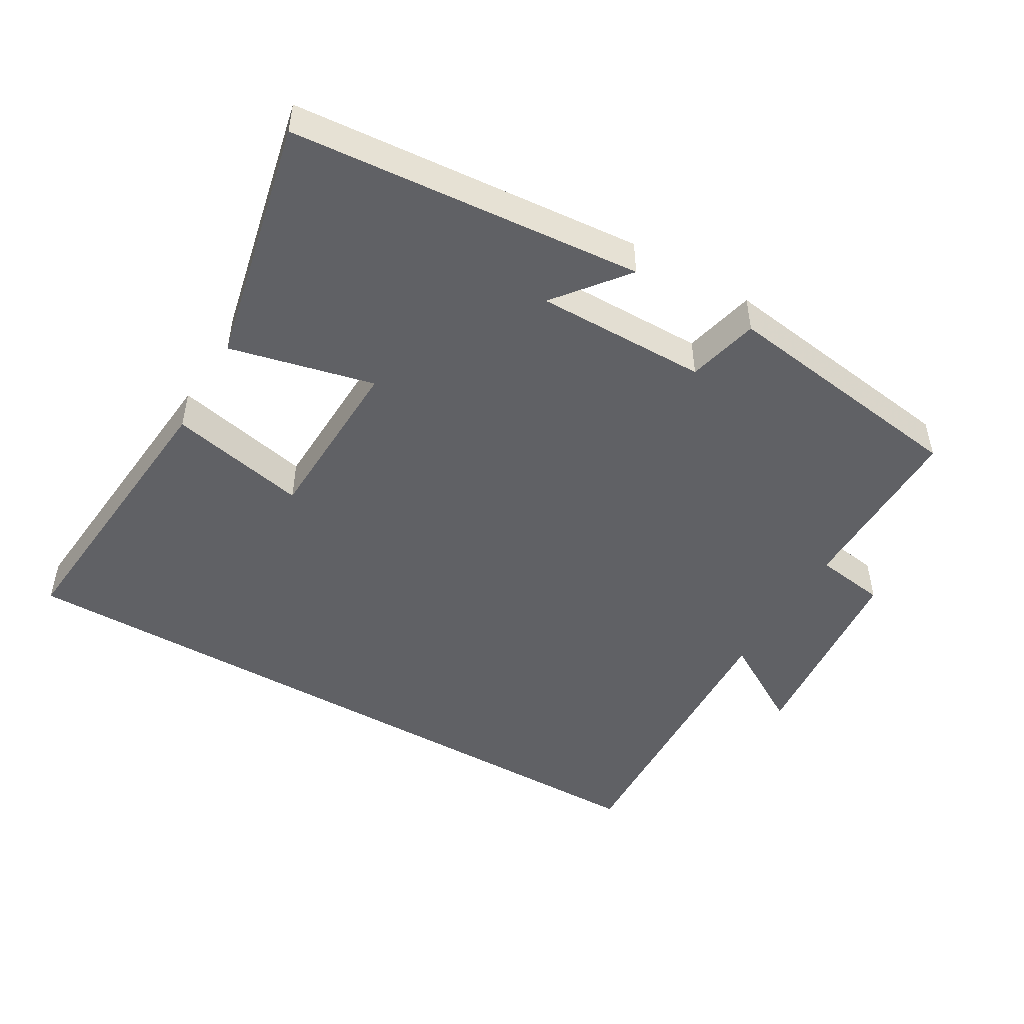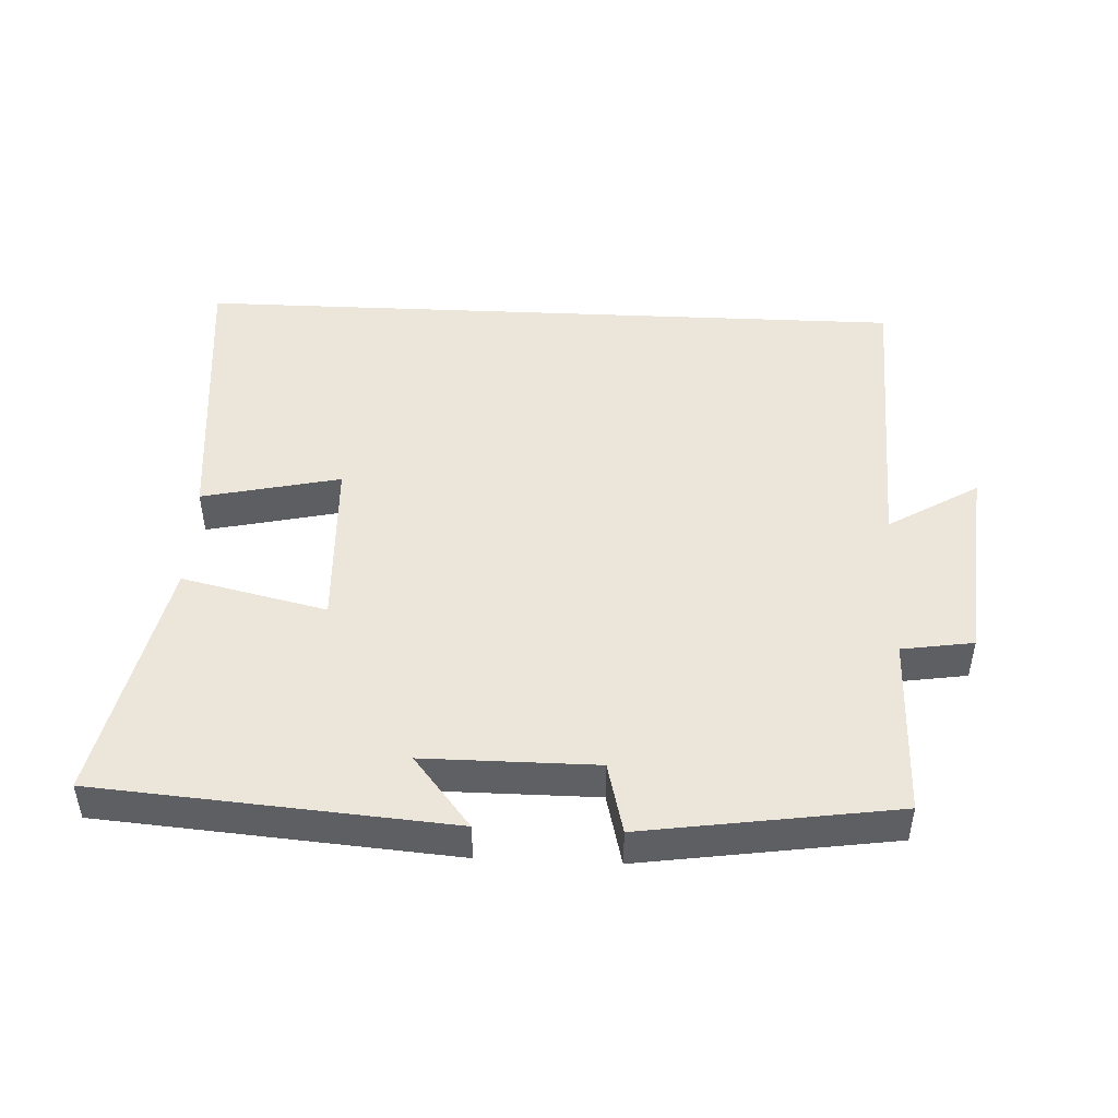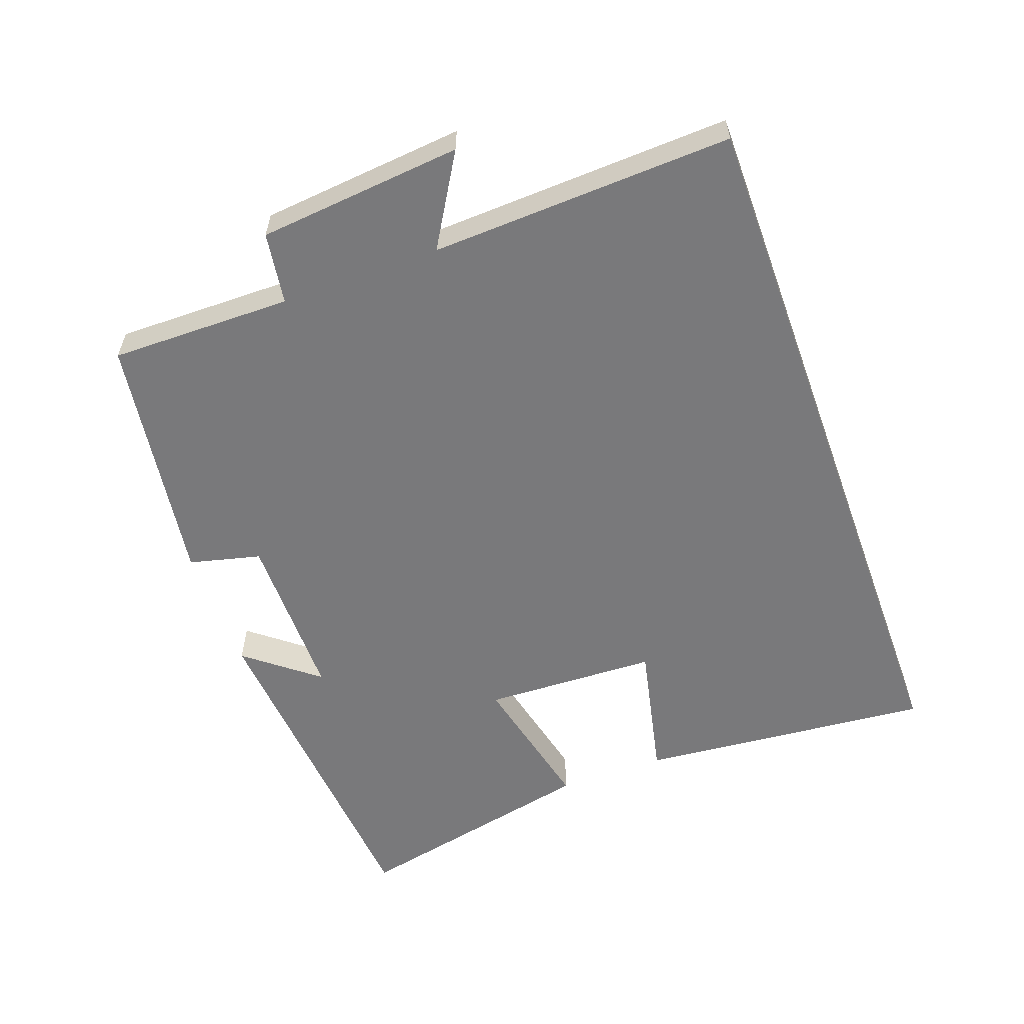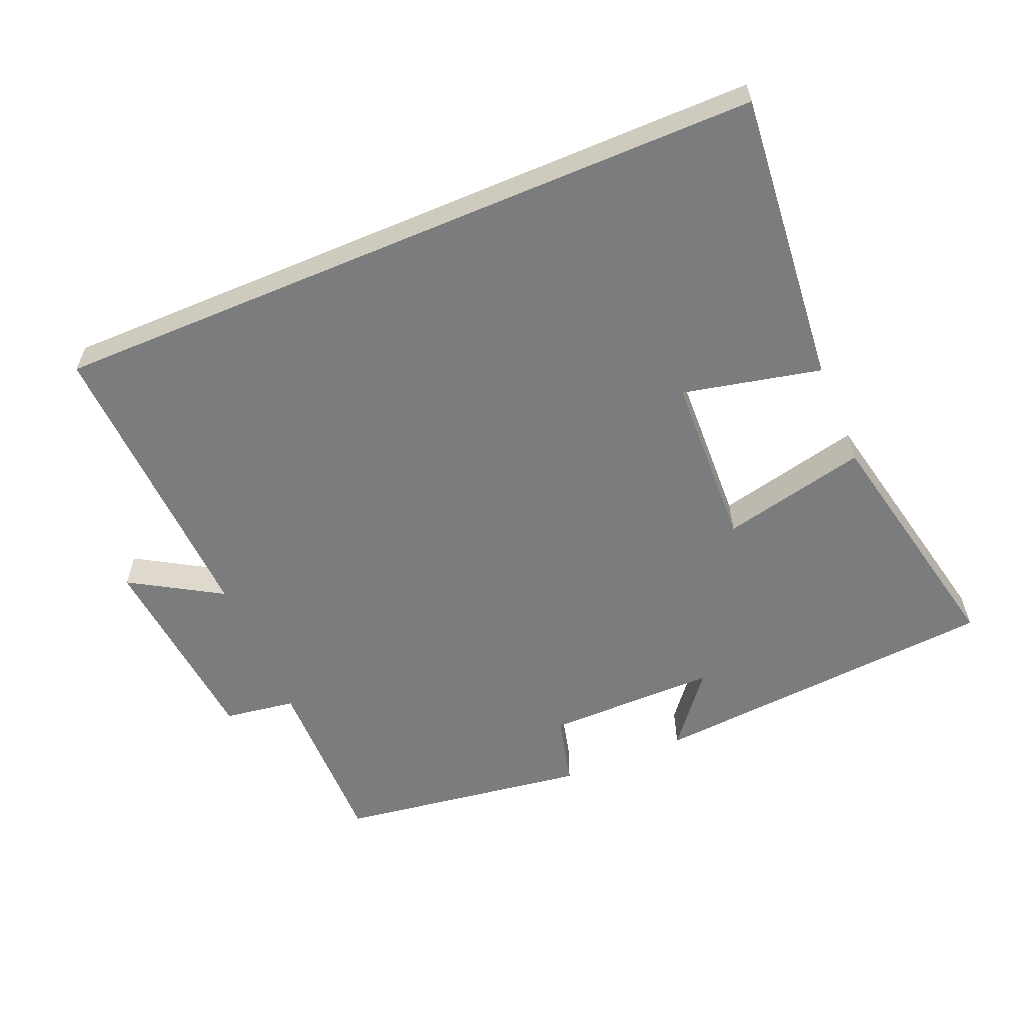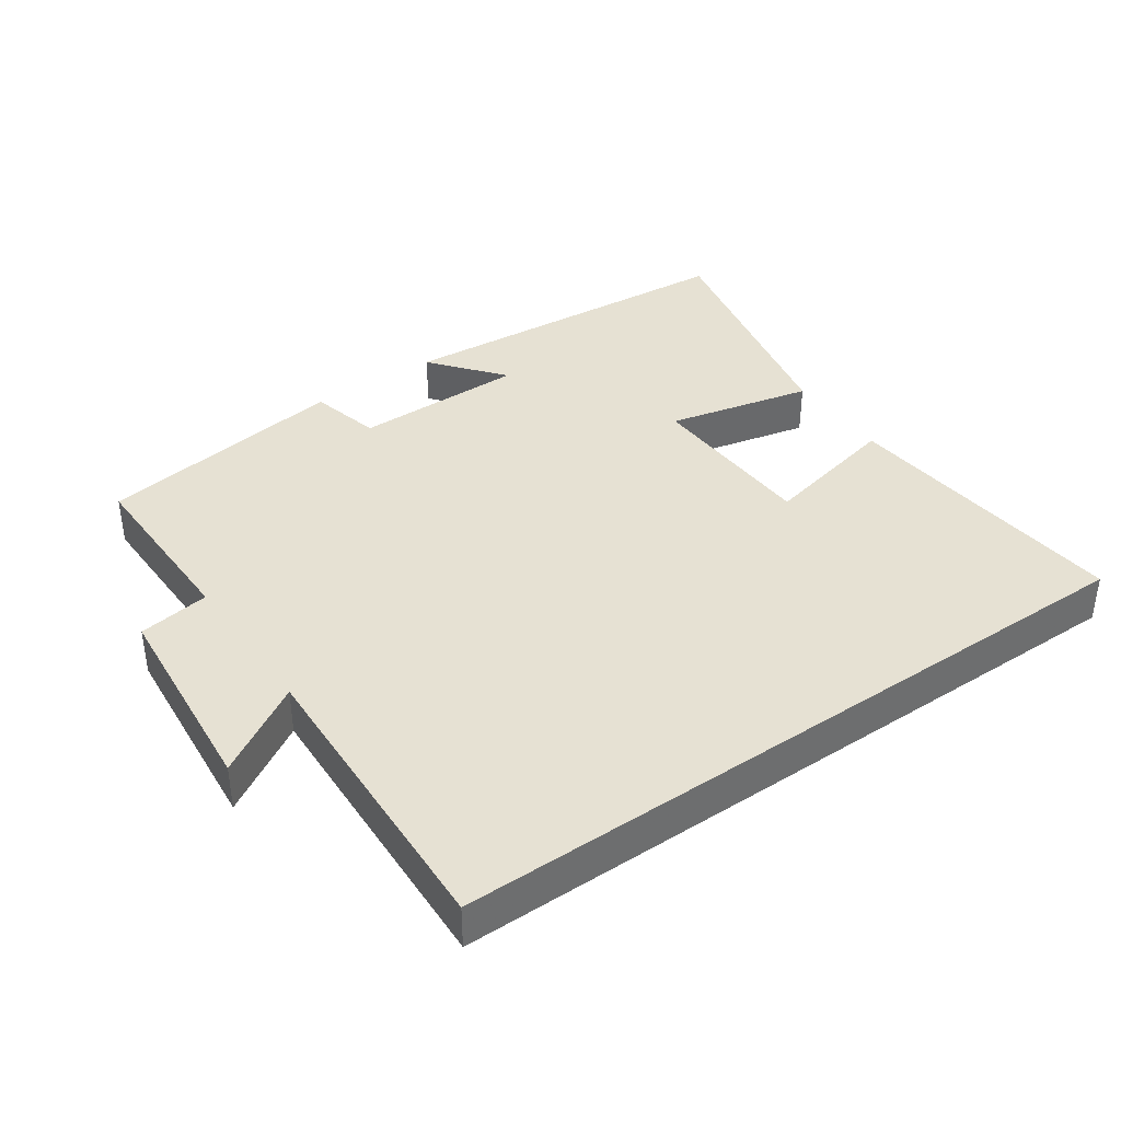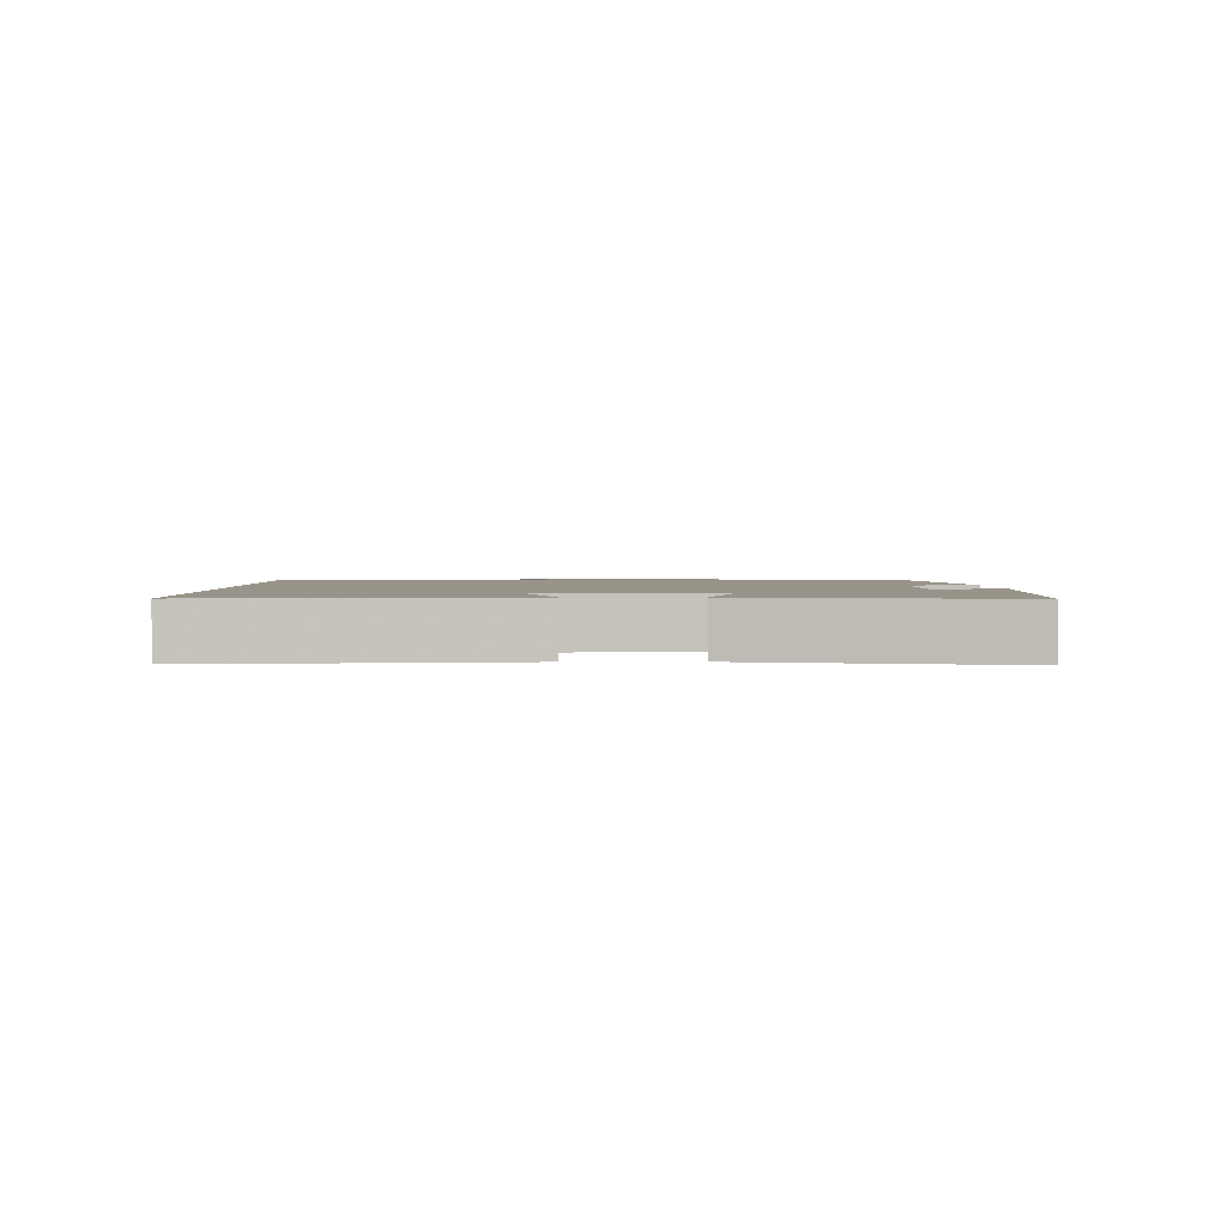
<metadata>
{"format":"obj","ext":"obj","renderer":"f3d","projection":"perspective","resolution":1024,"background":"white","views":[{"elev":-48.6,"azim":-30.0,"up":"+Y"},{"elev":47.1,"azim":2.6,"up":"+Y"},{"elev":-57.9,"azim":110.0,"up":"+Y"},{"elev":-58.6,"azim":-157.1,"up":"+Y"},{"elev":38.9,"azim":145.1,"up":"+Y"},{"elev":1.9,"azim":-90.9,"up":"+Y"}]}
</metadata>
<code>
v -0.541 0.07 -0.5
v -0.5 0.07 -0.068
v -0.297 0.07 -0.113
v -0.287 0.07 0.143
v -0.5 0.07 0.094
v -0.578 0.07 0.459
v -0.061 0.07 0.5
v -0.145 0.07 0.395
v 0.107 0.07 0.395
v 0.133 0.07 0.5
v 0.503 0.07 0.446
v 0.5 0.07 0.179
v 0.605 0.07 0.163
v 0.633 0.07 -0.137
v 0.5 0.07 -0.057
v 0.518 0.07 -0.5
v -0.541 0 -0.5
v -0.5 0 -0.068
v -0.297 0 -0.113
v -0.287 0 0.143
v -0.5 0 0.094
v -0.578 0 0.459
v -0.061 0 0.5
v -0.145 0 0.395
v 0.107 0 0.395
v 0.133 0 0.5
v 0.503 0 0.446
v 0.5 0 0.179
v 0.605 0 0.163
v 0.633 0 -0.137
v 0.5 0 -0.057
v 0.518 0 -0.5
f 15 16 1
f 12 13 14 15
f 12 15 1
f 9 10 11 12
f 8 9 12
f 5 6 7 8
f 4 5 8
f 3 4 8 12
f 1 2 3
f 1 3 12
f 17 32 31
f 31 30 29 28
f 17 31 28
f 28 27 26 25
f 28 25 24
f 24 23 22 21
f 24 21 20
f 28 24 20 19
f 19 18 17
f 28 19 17
f 1 17 18 2
f 2 18 19 3
f 3 19 20 4
f 4 20 21 5
f 5 21 22 6
f 6 22 23 7
f 7 23 24 8
f 8 24 25 9
f 9 25 26 10
f 10 26 27 11
f 11 27 28 12
f 12 28 29 13
f 13 29 30 14
f 14 30 31 15
f 15 31 32 16
f 16 32 17 1

</code>
